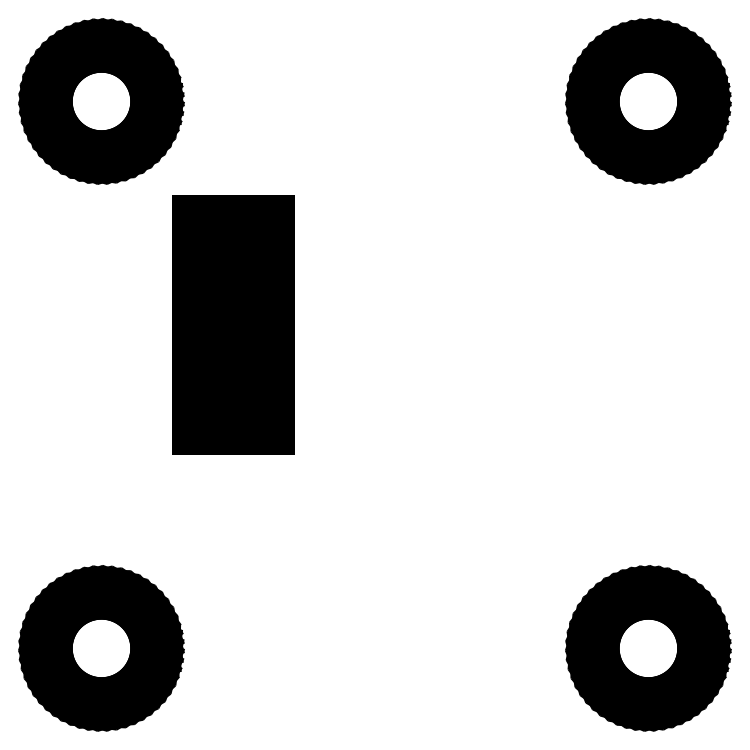
<metadata>
{"format":"dxf","ext":"dxf","renderer":"ezdxf+matplotlib","layout":"modelspace","background":"white","min_lineweight":24,"dpi":150}
</metadata>
<code>
0
SECTION
2
ENTITIES
0
LINE
8
BLACK
10
1.209
20
0.1178
11
1.222
21
0.116
0
LINE
8
BLACK
10
1.222
20
0.116
11
1.235
21
0.1127
0
LINE
8
BLACK
10
1.235
20
0.1127
11
1.248
21
0.1079
0
LINE
8
BLACK
10
1.248
20
0.1079
11
1.26
21
0.1017
0
LINE
8
BLACK
10
1.26
20
0.1017
11
1.271
21
0.09408
0
LINE
8
BLACK
10
1.271
20
0.09408
11
1.282
21
0.08525
0
LINE
8
BLACK
10
1.282
20
0.08525
11
1.291
21
0.07529
0
LINE
8
BLACK
10
1.291
20
0.07529
11
1.299
21
0.06433
0
LINE
8
BLACK
10
1.299
20
0.06433
11
1.306
21
0.05252
0
LINE
8
BLACK
10
1.306
20
0.05252
11
1.311
21
0.04001
0
LINE
8
BLACK
10
1.311
20
0.04001
11
1.315
21
0.02697
0
LINE
8
BLACK
10
1.315
20
0.02697
11
1.317
21
0.01358
0
LINE
8
BLACK
10
1.317
20
0.01358
11
1.318
21
0
0
LINE
8
BLACK
10
1.318
20
0
11
1.318
21
-0.007416
0
LINE
8
BLACK
10
1.318
20
-0.007416
11
1.316
21
-0.02092
0
LINE
8
BLACK
10
1.316
20
-0.02092
11
1.313
21
-0.03414
0
LINE
8
BLACK
10
1.313
20
-0.03414
11
1.308
21
-0.04691
0
LINE
8
BLACK
10
1.308
20
-0.04691
11
1.302
21
-0.05906
0
LINE
8
BLACK
10
1.302
20
-0.05906
11
1.295
21
-0.07042
0
LINE
8
BLACK
10
1.295
20
-0.07042
11
1.286
21
-0.08085
0
LINE
8
BLACK
10
1.286
20
-0.08085
11
1.276
21
-0.09021
0
LINE
8
BLACK
10
1.276
20
-0.09021
11
1.265
21
-0.09838
0
LINE
8
BLACK
10
1.265
20
-0.09838
11
1.254
21
-0.1052
0
LINE
8
BLACK
10
1.254
20
-0.1052
11
1.241
21
-0.1107
0
LINE
8
BLACK
10
1.241
20
-0.1107
11
1.228
21
-0.1147
0
LINE
8
BLACK
10
1.228
20
-0.1147
11
1.215
21
-0.1172
0
LINE
8
BLACK
10
1.215
20
-0.1172
11
1.201
21
-0.1181
0
LINE
8
BLACK
10
1.201
20
-0.1181
11
1.188
21
-0.1175
0
LINE
8
BLACK
10
1.188
20
-0.1175
11
1.174
21
-0.1153
0
LINE
8
BLACK
10
1.174
20
-0.1153
11
1.161
21
-0.1115
0
LINE
8
BLACK
10
1.161
20
-0.1115
11
1.149
21
-0.1063
0
LINE
8
BLACK
10
1.149
20
-0.1063
11
1.137
21
-0.09972
0
LINE
8
BLACK
10
1.137
20
-0.09972
11
1.126
21
-0.09179
0
LINE
8
BLACK
10
1.126
20
-0.09179
11
1.116
21
-0.08264
0
LINE
8
BLACK
10
1.116
20
-0.08264
11
1.107
21
-0.07239
0
LINE
8
BLACK
10
1.107
20
-0.07239
11
1.099
21
-0.06118
0
LINE
8
BLACK
10
1.099
20
-0.06118
11
1.093
21
-0.04917
0
LINE
8
BLACK
10
1.093
20
-0.04917
11
1.088
21
-0.0365
0
LINE
8
BLACK
10
1.088
20
-0.0365
11
1.084
21
-0.02335
0
LINE
8
BLACK
10
1.084
20
-0.02335
11
1.082
21
-0.009883
0
LINE
8
BLACK
10
1.082
20
-0.009883
11
1.082
21
0.00371
0
LINE
8
BLACK
10
1.082
20
0.00371
11
1.083
21
0.01725
0
LINE
8
BLACK
10
1.083
20
0.01725
11
1.086
21
0.03057
0
LINE
8
BLACK
10
1.086
20
0.03057
11
1.09
21
0.04348
0
LINE
8
BLACK
10
1.09
20
0.04348
11
1.096
21
0.05581
0
LINE
8
BLACK
10
1.096
20
0.05581
11
1.103
21
0.06741
0
LINE
8
BLACK
10
1.103
20
0.06741
11
1.111
21
0.07811
0
LINE
8
BLACK
10
1.111
20
0.07811
11
1.121
21
0.08777
0
LINE
8
BLACK
10
1.121
20
0.08777
11
1.132
21
0.09627
0
LINE
8
BLACK
10
1.132
20
0.09627
11
1.143
21
0.1035
0
LINE
8
BLACK
10
1.143
20
0.1035
11
1.155
21
0.1094
0
LINE
8
BLACK
10
1.155
20
0.1094
11
1.168
21
0.1138
0
LINE
8
BLACK
10
1.168
20
0.1138
11
1.182
21
0.1167
0
LINE
8
BLACK
10
1.182
20
0.1167
11
1.195
21
0.118
0
LINE
8
BLACK
10
1.195
20
0.118
11
1.209
21
0.1178
0
LINE
8
BLACK
10
0.00865
20
0.1178
11
0.02213
21
0.116
0
LINE
8
BLACK
10
0.02213
20
0.116
11
0.03532
21
0.1127
0
LINE
8
BLACK
10
0.03532
20
0.1127
11
0.04804
21
0.1079
0
LINE
8
BLACK
10
0.04804
20
0.1079
11
0.06012
21
0.1017
0
LINE
8
BLACK
10
0.06012
20
0.1017
11
0.07141
21
0.09408
0
LINE
8
BLACK
10
0.07141
20
0.09408
11
0.08175
21
0.08525
0
LINE
8
BLACK
10
0.08175
20
0.08525
11
0.09101
21
0.07529
0
LINE
8
BLACK
10
0.09101
20
0.07529
11
0.09906
21
0.06433
0
LINE
8
BLACK
10
0.09906
20
0.06433
11
0.1058
21
0.05252
0
LINE
8
BLACK
10
0.1058
20
0.05252
11
0.1111
21
0.04001
0
LINE
8
BLACK
10
0.1111
20
0.04001
11
0.115
21
0.02697
0
LINE
8
BLACK
10
0.115
20
0.02697
11
0.1173
21
0.01358
0
LINE
8
BLACK
10
0.1173
20
0.01358
11
0.1181
21
0
0
LINE
8
BLACK
10
0.1181
20
0
11
0.1179
21
-0.007416
0
LINE
8
BLACK
10
0.1179
20
-0.007416
11
0.1162
21
-0.02092
0
LINE
8
BLACK
10
0.1162
20
-0.02092
11
0.1131
21
-0.03414
0
LINE
8
BLACK
10
0.1131
20
-0.03414
11
0.1084
21
-0.04691
0
LINE
8
BLACK
10
0.1084
20
-0.04691
11
0.1023
21
-0.05906
0
LINE
8
BLACK
10
0.1023
20
-0.05906
11
0.09482
21
-0.07042
0
LINE
8
BLACK
10
0.09482
20
-0.07042
11
0.0861
21
-0.08085
0
LINE
8
BLACK
10
0.0861
20
-0.08085
11
0.07624
21
-0.09021
0
LINE
8
BLACK
10
0.07624
20
-0.09021
11
0.06536
21
-0.09838
0
LINE
8
BLACK
10
0.06536
20
-0.09838
11
0.05362
21
-0.1052
0
LINE
8
BLACK
10
0.05362
20
-0.1052
11
0.04117
21
-0.1107
0
LINE
8
BLACK
10
0.04117
20
-0.1107
11
0.02817
21
-0.1147
0
LINE
8
BLACK
10
0.02817
20
-0.1147
11
0.0148
21
-0.1172
0
LINE
8
BLACK
10
0.0148
20
-0.1172
11
0.001237
21
-0.1181
0
LINE
8
BLACK
10
0.001237
20
-0.1181
11
-0.01235
21
-0.1175
0
LINE
8
BLACK
10
-0.01235
20
-0.1175
11
-0.02576
21
-0.1153
0
LINE
8
BLACK
10
-0.02576
20
-0.1153
11
-0.03884
21
-0.1115
0
LINE
8
BLACK
10
-0.03884
20
-0.1115
11
-0.05141
21
-0.1063
0
LINE
8
BLACK
10
-0.05141
20
-0.1063
11
-0.06329
21
-0.09972
0
LINE
8
BLACK
10
-0.06329
20
-0.09972
11
-0.07433
21
-0.09179
0
LINE
8
BLACK
10
-0.07433
20
-0.09179
11
-0.08439
21
-0.08264
0
LINE
8
BLACK
10
-0.08439
20
-0.08264
11
-0.09333
21
-0.07239
0
LINE
8
BLACK
10
-0.09333
20
-0.07239
11
-0.101
21
-0.06118
0
LINE
8
BLACK
10
-0.101
20
-0.06118
11
-0.1074
21
-0.04917
0
LINE
8
BLACK
10
-0.1074
20
-0.04917
11
-0.1123
21
-0.0365
0
LINE
8
BLACK
10
-0.1123
20
-0.0365
11
-0.1158
21
-0.02335
0
LINE
8
BLACK
10
-0.1158
20
-0.02335
11
-0.1177
21
-0.009883
0
LINE
8
BLACK
10
-0.1177
20
-0.009883
11
-0.1181
21
0.00371
0
LINE
8
BLACK
10
-0.1181
20
0.00371
11
-0.1168
21
0.01725
0
LINE
8
BLACK
10
-0.1168
20
0.01725
11
-0.1141
21
0.03057
0
LINE
8
BLACK
10
-0.1141
20
0.03057
11
-0.1098
21
0.04348
0
LINE
8
BLACK
10
-0.1098
20
0.04348
11
-0.1041
21
0.05581
0
LINE
8
BLACK
10
-0.1041
20
0.05581
11
-0.09699
21
0.06741
0
LINE
8
BLACK
10
-0.09699
20
0.06741
11
-0.0886
21
0.07811
0
LINE
8
BLACK
10
-0.0886
20
0.07811
11
-0.07903
21
0.08777
0
LINE
8
BLACK
10
-0.07903
20
0.08777
11
-0.06842
21
0.09627
0
LINE
8
BLACK
10
-0.06842
20
0.09627
11
-0.0569
21
0.1035
0
LINE
8
BLACK
10
-0.0569
20
0.1035
11
-0.04463
21
0.1094
0
LINE
8
BLACK
10
-0.04463
20
0.1094
11
-0.03176
21
0.1138
0
LINE
8
BLACK
10
-0.03176
20
0.1138
11
-0.01848
21
0.1167
0
LINE
8
BLACK
10
-0.01848
20
0.1167
11
-0.004946
21
0.118
0
LINE
8
BLACK
10
-0.004946
20
0.118
11
0.00865
21
0.1178
0
LINE
8
BLACK
10
0.27
20
0.48
11
0.21
21
0.48
0
LINE
8
BLACK
10
0.21
20
0.48
11
0.21
21
0.54
0
LINE
8
BLACK
10
0.21
20
0.54
11
0.27
21
0.54
0
LINE
8
BLACK
10
0.27
20
0.54
11
0.27
21
0.48
0
LINE
8
BLACK
10
0.37
20
0.48
11
0.31
21
0.48
0
LINE
8
BLACK
10
0.31
20
0.48
11
0.31
21
0.54
0
LINE
8
BLACK
10
0.31
20
0.54
11
0.37
21
0.54
0
LINE
8
BLACK
10
0.37
20
0.54
11
0.37
21
0.48
0
LINE
8
BLACK
10
0.27
20
0.58
11
0.21
21
0.58
0
LINE
8
BLACK
10
0.21
20
0.58
11
0.21
21
0.64
0
LINE
8
BLACK
10
0.21
20
0.64
11
0.27
21
0.64
0
LINE
8
BLACK
10
0.27
20
0.64
11
0.27
21
0.58
0
LINE
8
BLACK
10
0.37
20
0.58
11
0.31
21
0.58
0
LINE
8
BLACK
10
0.31
20
0.58
11
0.31
21
0.64
0
LINE
8
BLACK
10
0.31
20
0.64
11
0.37
21
0.64
0
LINE
8
BLACK
10
0.37
20
0.64
11
0.37
21
0.58
0
LINE
8
BLACK
10
0.27
20
0.68
11
0.21
21
0.68
0
LINE
8
BLACK
10
0.21
20
0.68
11
0.21
21
0.74
0
LINE
8
BLACK
10
0.21
20
0.74
11
0.27
21
0.74
0
LINE
8
BLACK
10
0.27
20
0.74
11
0.27
21
0.68
0
LINE
8
BLACK
10
0.37
20
0.68
11
0.31
21
0.68
0
LINE
8
BLACK
10
0.31
20
0.68
11
0.31
21
0.74
0
LINE
8
BLACK
10
0.31
20
0.74
11
0.37
21
0.74
0
LINE
8
BLACK
10
0.37
20
0.74
11
0.37
21
0.68
0
LINE
8
BLACK
10
0.27
20
0.78
11
0.21
21
0.78
0
LINE
8
BLACK
10
0.21
20
0.78
11
0.21
21
0.84
0
LINE
8
BLACK
10
0.21
20
0.84
11
0.27
21
0.84
0
LINE
8
BLACK
10
0.27
20
0.84
11
0.27
21
0.78
0
LINE
8
BLACK
10
0.37
20
0.78
11
0.31
21
0.78
0
LINE
8
BLACK
10
0.31
20
0.78
11
0.31
21
0.84
0
LINE
8
BLACK
10
0.31
20
0.84
11
0.37
21
0.84
0
LINE
8
BLACK
10
0.37
20
0.84
11
0.37
21
0.78
0
LINE
8
BLACK
10
0.27
20
0.88
11
0.21
21
0.88
0
LINE
8
BLACK
10
0.21
20
0.88
11
0.21
21
0.94
0
LINE
8
BLACK
10
0.21
20
0.94
11
0.27
21
0.94
0
LINE
8
BLACK
10
0.27
20
0.94
11
0.27
21
0.88
0
LINE
8
BLACK
10
0.37
20
0.88
11
0.31
21
0.88
0
LINE
8
BLACK
10
0.31
20
0.88
11
0.31
21
0.94
0
LINE
8
BLACK
10
0.31
20
0.94
11
0.37
21
0.94
0
LINE
8
BLACK
10
0.37
20
0.94
11
0.37
21
0.88
0
LINE
8
BLACK
10
0.00865
20
1.318
11
0.02213
21
1.316
0
LINE
8
BLACK
10
0.02213
20
1.316
11
0.03532
21
1.313
0
LINE
8
BLACK
10
0.03532
20
1.313
11
0.04804
21
1.308
0
LINE
8
BLACK
10
0.04804
20
1.308
11
0.06012
21
1.302
0
LINE
8
BLACK
10
0.06012
20
1.302
11
0.07141
21
1.294
0
LINE
8
BLACK
10
0.07141
20
1.294
11
0.08175
21
1.285
0
LINE
8
BLACK
10
0.08175
20
1.285
11
0.09101
21
1.275
0
LINE
8
BLACK
10
0.09101
20
1.275
11
0.09906
21
1.264
0
LINE
8
BLACK
10
0.09906
20
1.264
11
0.1058
21
1.253
0
LINE
8
BLACK
10
0.1058
20
1.253
11
0.1111
21
1.24
0
LINE
8
BLACK
10
0.1111
20
1.24
11
0.115
21
1.227
0
LINE
8
BLACK
10
0.115
20
1.227
11
0.1173
21
1.214
0
LINE
8
BLACK
10
0.1173
20
1.214
11
0.1181
21
1.2
0
LINE
8
BLACK
10
0.1181
20
1.2
11
0.1179
21
1.193
0
LINE
8
BLACK
10
0.1179
20
1.193
11
0.1162
21
1.179
0
LINE
8
BLACK
10
0.1162
20
1.179
11
0.1131
21
1.166
0
LINE
8
BLACK
10
0.1131
20
1.166
11
0.1084
21
1.153
0
LINE
8
BLACK
10
0.1084
20
1.153
11
0.1023
21
1.141
0
LINE
8
BLACK
10
0.1023
20
1.141
11
0.09482
21
1.13
0
LINE
8
BLACK
10
0.09482
20
1.13
11
0.0861
21
1.119
0
LINE
8
BLACK
10
0.0861
20
1.119
11
0.07624
21
1.11
0
LINE
8
BLACK
10
0.07624
20
1.11
11
0.06536
21
1.102
0
LINE
8
BLACK
10
0.06536
20
1.102
11
0.05362
21
1.095
0
LINE
8
BLACK
10
0.05362
20
1.095
11
0.04117
21
1.089
0
LINE
8
BLACK
10
0.04117
20
1.089
11
0.02817
21
1.085
0
LINE
8
BLACK
10
0.02817
20
1.085
11
0.0148
21
1.083
0
LINE
8
BLACK
10
0.0148
20
1.083
11
0.001237
21
1.082
0
LINE
8
BLACK
10
0.001237
20
1.082
11
-0.01235
21
1.083
0
LINE
8
BLACK
10
-0.01235
20
1.083
11
-0.02576
21
1.085
0
LINE
8
BLACK
10
-0.02576
20
1.085
11
-0.03884
21
1.088
0
LINE
8
BLACK
10
-0.03884
20
1.088
11
-0.05141
21
1.094
0
LINE
8
BLACK
10
-0.05141
20
1.094
11
-0.06329
21
1.1
0
LINE
8
BLACK
10
-0.06329
20
1.1
11
-0.07433
21
1.108
0
LINE
8
BLACK
10
-0.07433
20
1.108
11
-0.08439
21
1.117
0
LINE
8
BLACK
10
-0.08439
20
1.117
11
-0.09333
21
1.128
0
LINE
8
BLACK
10
-0.09333
20
1.128
11
-0.101
21
1.139
0
LINE
8
BLACK
10
-0.101
20
1.139
11
-0.1074
21
1.151
0
LINE
8
BLACK
10
-0.1074
20
1.151
11
-0.1123
21
1.163
0
LINE
8
BLACK
10
-0.1123
20
1.163
11
-0.1158
21
1.177
0
LINE
8
BLACK
10
-0.1158
20
1.177
11
-0.1177
21
1.19
0
LINE
8
BLACK
10
-0.1177
20
1.19
11
-0.1181
21
1.204
0
LINE
8
BLACK
10
-0.1181
20
1.204
11
-0.1168
21
1.217
0
LINE
8
BLACK
10
-0.1168
20
1.217
11
-0.1141
21
1.231
0
LINE
8
BLACK
10
-0.1141
20
1.231
11
-0.1098
21
1.243
0
LINE
8
BLACK
10
-0.1098
20
1.243
11
-0.1041
21
1.256
0
LINE
8
BLACK
10
-0.1041
20
1.256
11
-0.09699
21
1.267
0
LINE
8
BLACK
10
-0.09699
20
1.267
11
-0.0886
21
1.278
0
LINE
8
BLACK
10
-0.0886
20
1.278
11
-0.07903
21
1.288
0
LINE
8
BLACK
10
-0.07903
20
1.288
11
-0.06842
21
1.296
0
LINE
8
BLACK
10
-0.06842
20
1.296
11
-0.0569
21
1.304
0
LINE
8
BLACK
10
-0.0569
20
1.304
11
-0.04463
21
1.309
0
LINE
8
BLACK
10
-0.04463
20
1.309
11
-0.03176
21
1.314
0
LINE
8
BLACK
10
-0.03176
20
1.314
11
-0.01848
21
1.317
0
LINE
8
BLACK
10
-0.01848
20
1.317
11
-0.004946
21
1.318
0
LINE
8
BLACK
10
-0.004946
20
1.318
11
0.00865
21
1.318
0
LINE
8
BLACK
10
1.209
20
1.318
11
1.222
21
1.316
0
LINE
8
BLACK
10
1.222
20
1.316
11
1.235
21
1.313
0
LINE
8
BLACK
10
1.235
20
1.313
11
1.248
21
1.308
0
LINE
8
BLACK
10
1.248
20
1.308
11
1.26
21
1.302
0
LINE
8
BLACK
10
1.26
20
1.302
11
1.271
21
1.294
0
LINE
8
BLACK
10
1.271
20
1.294
11
1.282
21
1.285
0
LINE
8
BLACK
10
1.282
20
1.285
11
1.291
21
1.275
0
LINE
8
BLACK
10
1.291
20
1.275
11
1.299
21
1.264
0
LINE
8
BLACK
10
1.299
20
1.264
11
1.306
21
1.253
0
LINE
8
BLACK
10
1.306
20
1.253
11
1.311
21
1.24
0
LINE
8
BLACK
10
1.311
20
1.24
11
1.315
21
1.227
0
LINE
8
BLACK
10
1.315
20
1.227
11
1.317
21
1.214
0
LINE
8
BLACK
10
1.317
20
1.214
11
1.318
21
1.2
0
LINE
8
BLACK
10
1.318
20
1.2
11
1.318
21
1.193
0
LINE
8
BLACK
10
1.318
20
1.193
11
1.316
21
1.179
0
LINE
8
BLACK
10
1.316
20
1.179
11
1.313
21
1.166
0
LINE
8
BLACK
10
1.313
20
1.166
11
1.308
21
1.153
0
LINE
8
BLACK
10
1.308
20
1.153
11
1.302
21
1.141
0
LINE
8
BLACK
10
1.302
20
1.141
11
1.295
21
1.13
0
LINE
8
BLACK
10
1.295
20
1.13
11
1.286
21
1.119
0
LINE
8
BLACK
10
1.286
20
1.119
11
1.276
21
1.11
0
LINE
8
BLACK
10
1.276
20
1.11
11
1.265
21
1.102
0
LINE
8
BLACK
10
1.265
20
1.102
11
1.254
21
1.095
0
LINE
8
BLACK
10
1.254
20
1.095
11
1.241
21
1.089
0
LINE
8
BLACK
10
1.241
20
1.089
11
1.228
21
1.085
0
LINE
8
BLACK
10
1.228
20
1.085
11
1.215
21
1.083
0
LINE
8
BLACK
10
1.215
20
1.083
11
1.201
21
1.082
0
LINE
8
BLACK
10
1.201
20
1.082
11
1.188
21
1.083
0
LINE
8
BLACK
10
1.188
20
1.083
11
1.174
21
1.085
0
LINE
8
BLACK
10
1.174
20
1.085
11
1.161
21
1.088
0
LINE
8
BLACK
10
1.161
20
1.088
11
1.149
21
1.094
0
LINE
8
BLACK
10
1.149
20
1.094
11
1.137
21
1.1
0
LINE
8
BLACK
10
1.137
20
1.1
11
1.126
21
1.108
0
LINE
8
BLACK
10
1.126
20
1.108
11
1.116
21
1.117
0
LINE
8
BLACK
10
1.116
20
1.117
11
1.107
21
1.128
0
LINE
8
BLACK
10
1.107
20
1.128
11
1.099
21
1.139
0
LINE
8
BLACK
10
1.099
20
1.139
11
1.093
21
1.151
0
LINE
8
BLACK
10
1.093
20
1.151
11
1.088
21
1.163
0
LINE
8
BLACK
10
1.088
20
1.163
11
1.084
21
1.177
0
LINE
8
BLACK
10
1.084
20
1.177
11
1.082
21
1.19
0
LINE
8
BLACK
10
1.082
20
1.19
11
1.082
21
1.204
0
LINE
8
BLACK
10
1.082
20
1.204
11
1.083
21
1.217
0
LINE
8
BLACK
10
1.083
20
1.217
11
1.086
21
1.231
0
LINE
8
BLACK
10
1.086
20
1.231
11
1.09
21
1.243
0
LINE
8
BLACK
10
1.09
20
1.243
11
1.096
21
1.256
0
LINE
8
BLACK
10
1.096
20
1.256
11
1.103
21
1.267
0
LINE
8
BLACK
10
1.103
20
1.267
11
1.111
21
1.278
0
LINE
8
BLACK
10
1.111
20
1.278
11
1.121
21
1.288
0
LINE
8
BLACK
10
1.121
20
1.288
11
1.132
21
1.296
0
LINE
8
BLACK
10
1.132
20
1.296
11
1.143
21
1.304
0
LINE
8
BLACK
10
1.143
20
1.304
11
1.155
21
1.309
0
LINE
8
BLACK
10
1.155
20
1.309
11
1.168
21
1.314
0
LINE
8
BLACK
10
1.168
20
1.314
11
1.182
21
1.317
0
LINE
8
BLACK
10
1.182
20
1.317
11
1.195
21
1.318
0
LINE
8
BLACK
10
1.195
20
1.318
11
1.209
21
1.318
0
ENDSEC
0
EOF

</code>
